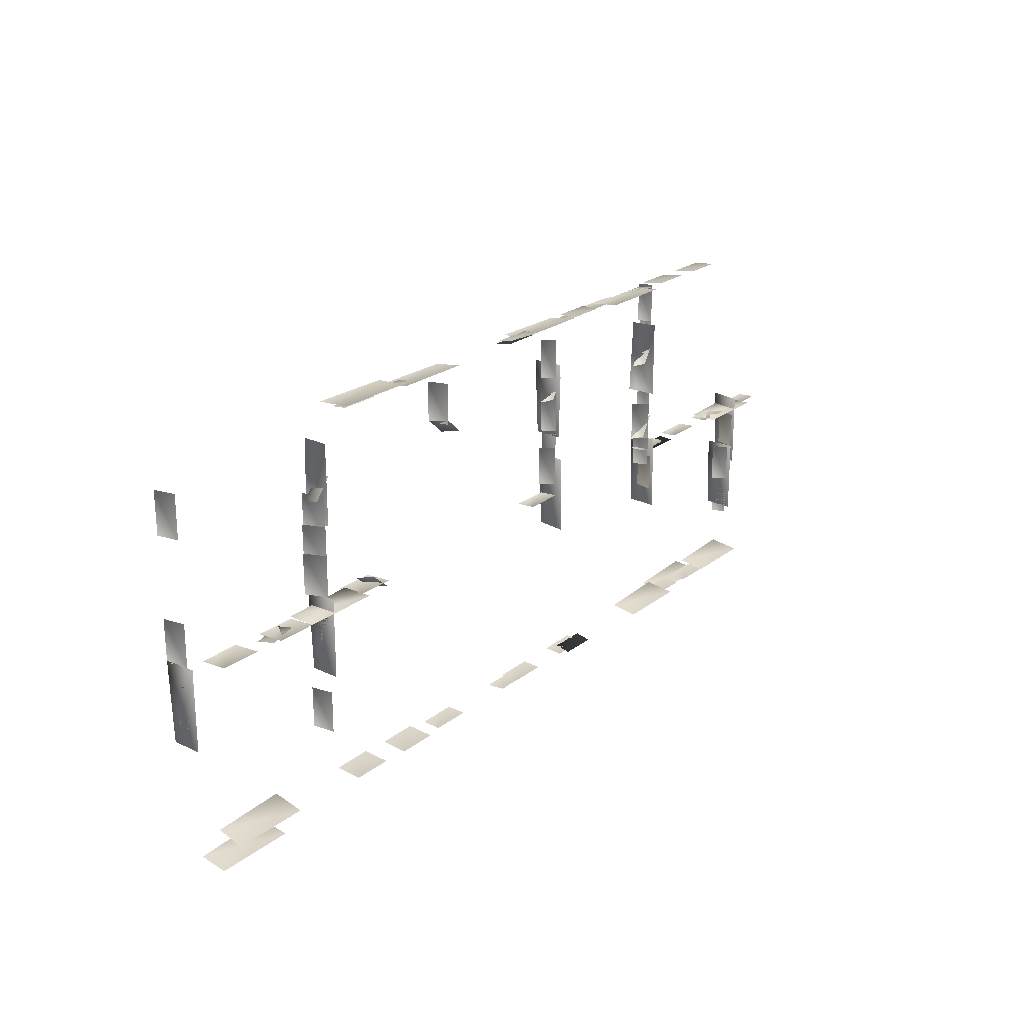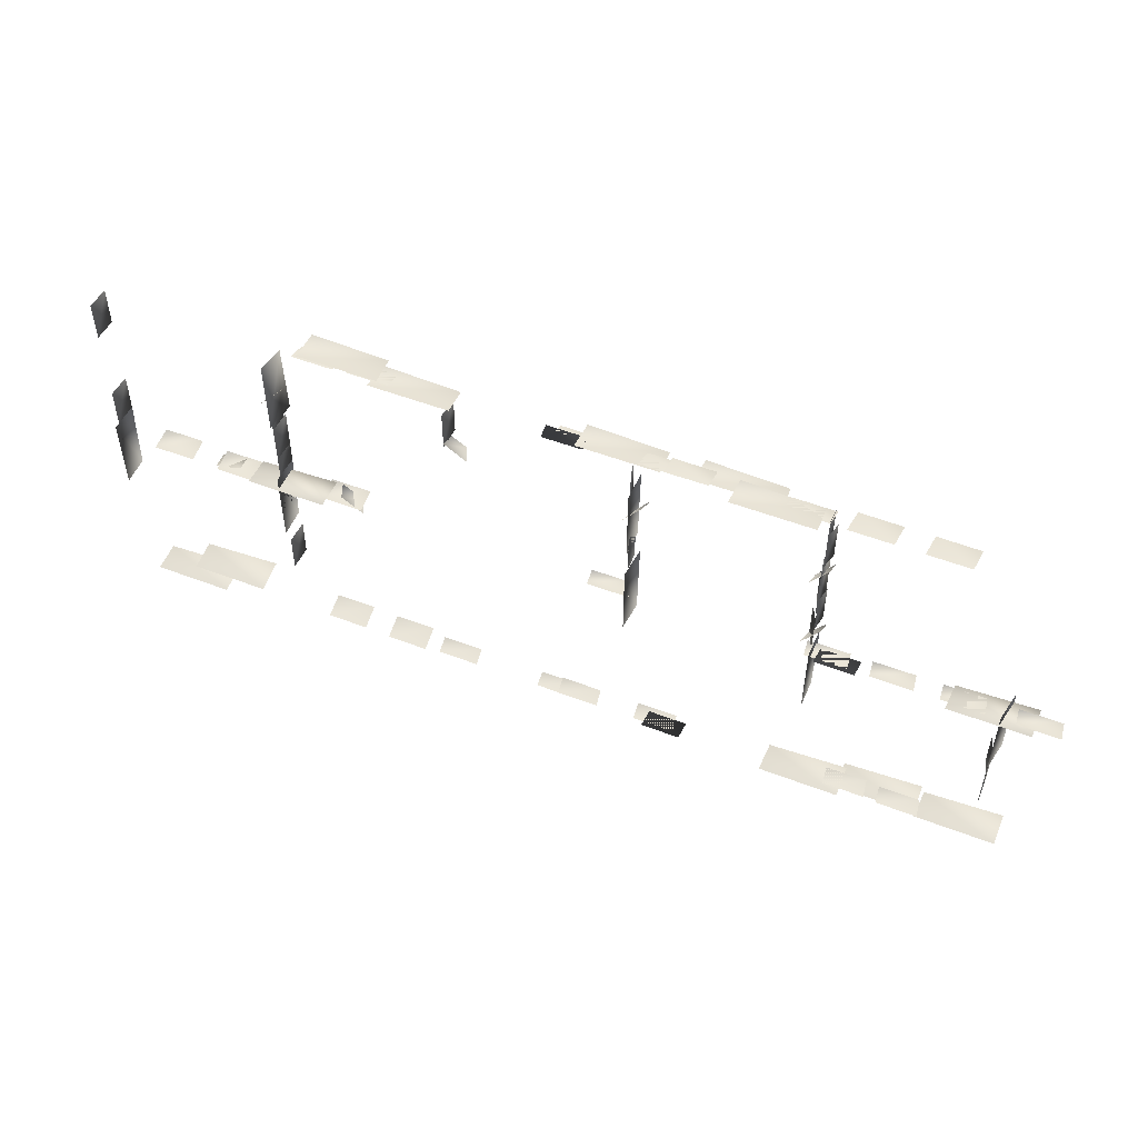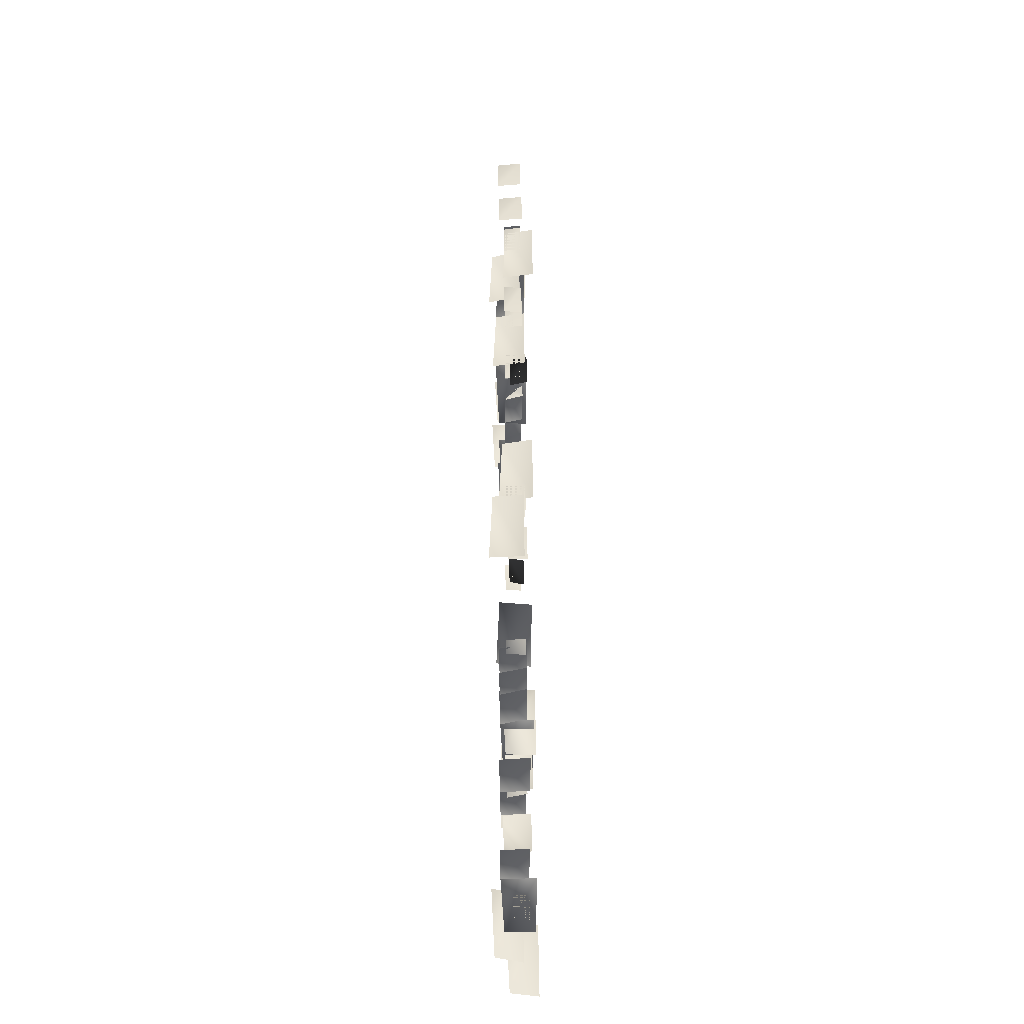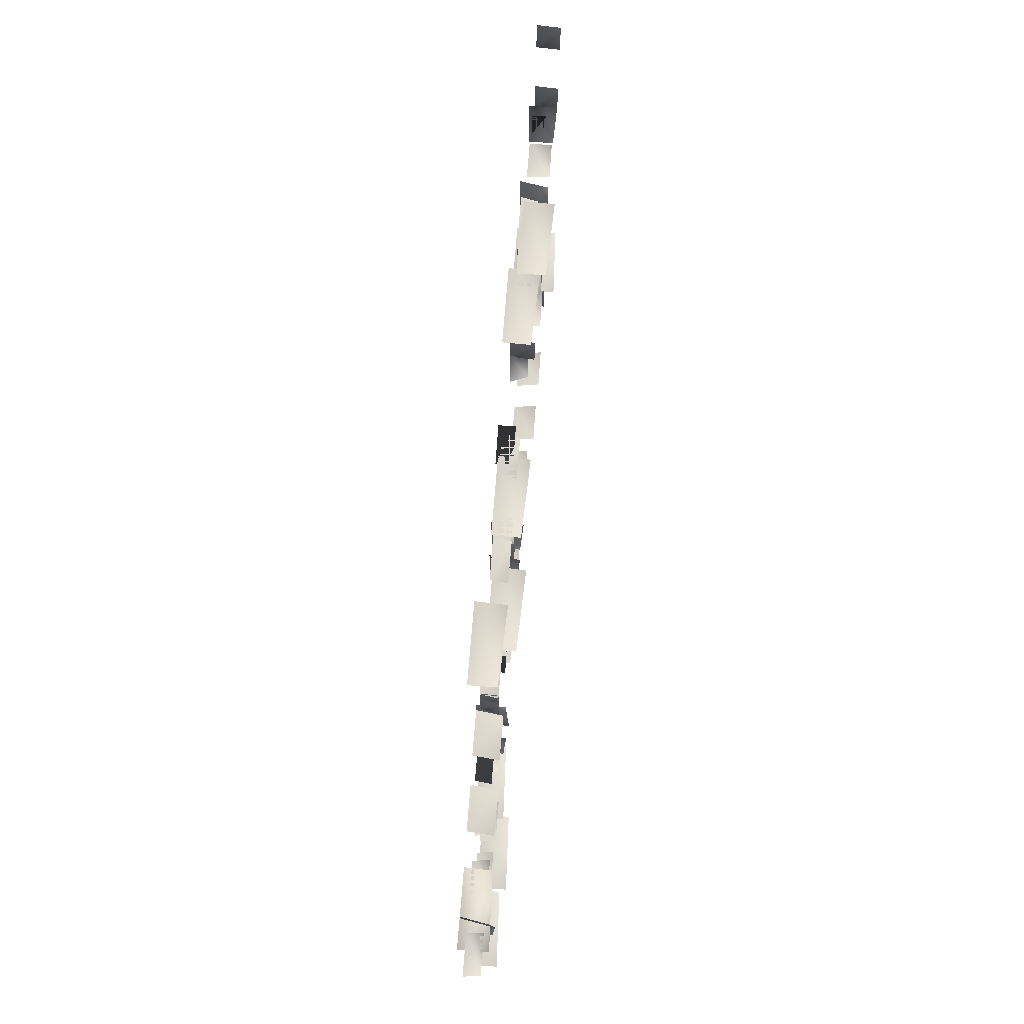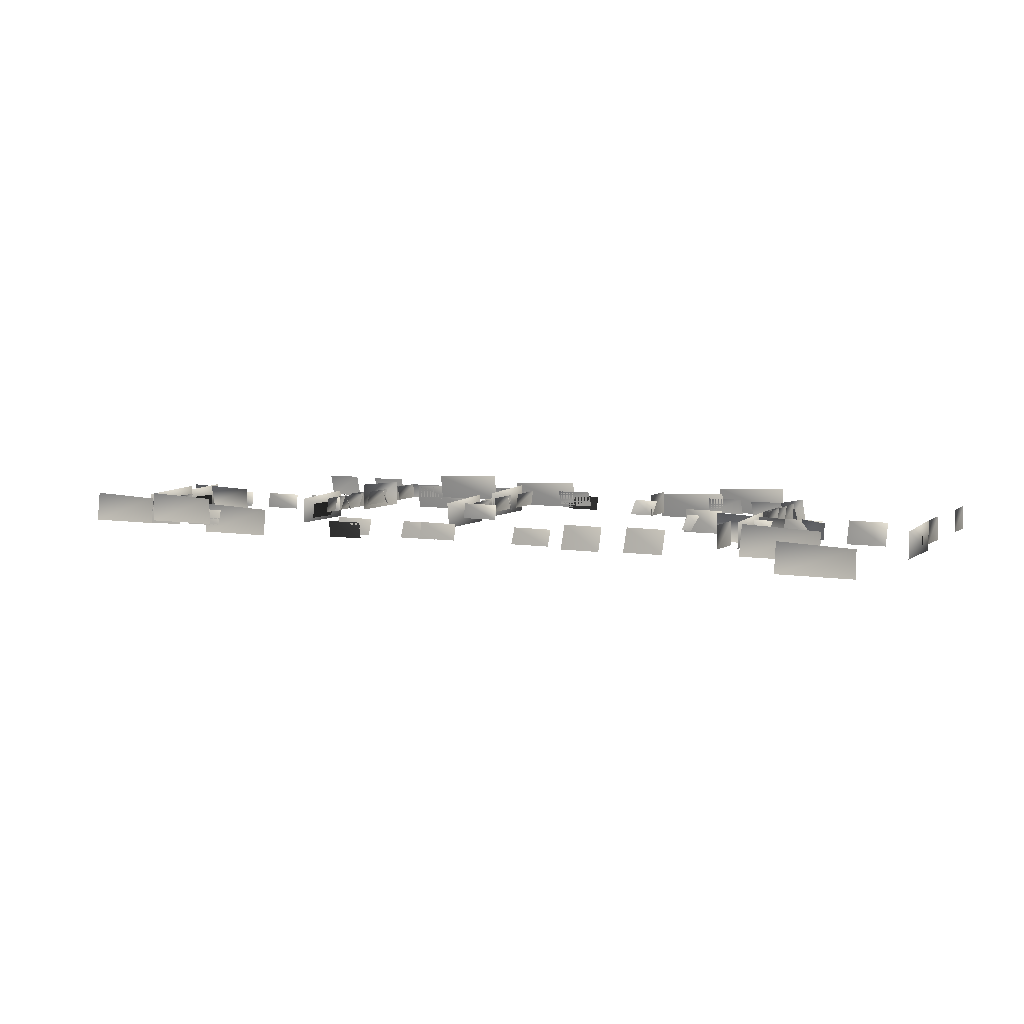
<metadata>
{"format":"obj","ext":"obj","renderer":"f3d","projection":"perspective","resolution":1024,"background":"white","views":[{"elev":22.2,"azim":-53.0,"up":"+Z"},{"elev":51.5,"azim":22.7,"up":"+Z"},{"elev":42.9,"azim":-90.4,"up":"+Z"},{"elev":71.1,"azim":94.5,"up":"+Z"},{"elev":6.1,"azim":-152.8,"up":"+Y"}]}
</metadata>
<code>
g default
v 500 5.636 214.4
v 502.8 34.66 214.4
v 500 5.632 140.4
v 502.8 31.71 141.5
v 500 12.74 187
v 494.5 28.67 185.3
v 500 12.73 225.7
v 494.5 28.9 223.5
v 500 12.74 242.7
v 497.1 28.67 241
v 500 12.73 281.3
v 497.1 28.9 279.1
v 500 12.74 251
v 500 28.67 252.7
v 500 12.73 212.4
v 500 28.9 214.6
v 500 12.74 297.1
v 496.4 28.67 295.4
v 500 12.73 335.7
v 496.4 28.9 333.5
v 500 8.343 311
v 500 37.36 311.1
v 500 8.339 237
v 500 34.42 238.1
v 666.7 8.765 167.3
v 666.7 24.32 169.1
v 666.7 9.014 130.9
v 666.7 24.49 132.7
v 666.7 5.636 187
v 667.1 34.66 187
v 666.7 5.632 113
v 667.1 31.71 114.1
v 666.7 12.74 187
v 659.5 28.67 185.3
v 666.7 12.73 225.7
v 659.5 28.9 223.5
v 666.7 12.74 242.7
v 661.5 28.67 241
v 666.7 12.73 281.3
v 661.5 28.9 279.1
v 666.7 12.74 214.1
v 669.2 28.67 212.4
v 666.7 12.73 252.7
v 669.2 28.9 250.6
v 666.7 12.74 297.1
v 670.2 28.67 295.4
v 666.7 12.73 335.7
v 670.2 28.9 333.5
v 666.7 8.343 237
v 666.7 37.36 237
v 666.7 8.339 311.1
v 666.7 34.42 310
v 832.7 12.74 90.21
v 828.6 28.67 88.51
v 832.7 12.73 128.8
v 828.6 28.9 126.7
v 832.7 8.765 167.3
v 832.7 24.32 169.1
v 832.7 9.014 130.9
v 832.7 24.49 132.7
v 832.7 5.636 187
v 838.1 34.66 187
v 832.7 5.632 113
v 838.1 31.71 114.1
v 832.7 12.74 49.85
v 832.7 28.67 48.15
v 832.7 12.73 88.47
v 832.7 28.9 86.32
v 0.03784 11.61 297.1
v 0.03784 34.63 295.4
v 0.03784 11.61 335.7
v 0.03784 34.96 333.5
v 666.7 12.74 158.1
v 663.1 28.67 156.4
v 666.7 12.73 196.7
v 663.1 28.9 194.6
v 666.7 12.74 314.9
v 666.7 28.67 313.2
v 666.7 12.73 353.5
v 666.7 28.9 351.3
v 832.7 8.343 130.7
v 832.7 37.36 130.8
v 832.7 8.339 56.72
v 832.7 34.42 57.81
v 661 12.74 175
v 659.3 28.67 175
v 699.6 12.73 175
v 697.5 28.9 175
v 706.8 8.765 175
v 708.7 24.32 175
v 670.4 9.014 175
v 672.3 24.49 175
v 780.4 12.74 175
v 778.7 28.67 175
v 819 12.73 175
v 816.9 28.9 175
v 718.9 12.74 175
v 717.2 28.67 175
v 757.5 12.73 175
v 755.4 28.9 175
v 860.9 5.636 175
v 860.9 34.66 175
v 786.9 5.632 175
v 788 31.71 175
v 845.4 12.74 175
v 843.7 28.67 175
v 884 12.73 175
v 881.8 28.9 175
v 462.9 12.74 175
v 461.2 28.67 175
v 501.5 12.73 175
v 499.3 28.9 175
v 655.8 11.81 192
v 658.1 27.93 185.5
v 671.7 13.79 211.1
v 673.7 30.12 204.4
v 655.8 11.81 272.1
v 658.1 27.93 265.5
v 671.7 13.79 291.1
v 673.7 30.12 284.4
v 494.2 11.81 276.8
v 496.5 27.93 270.2
v 510 13.79 295.9
v 512.1 30.12 289.1
v 333 11.81 300.9
v 326.5 27.93 298.7
v 352.1 13.79 285.1
v 345.3 30.12 283
v 332.7 11.61 297.1
v 332.7 34.63 295.4
v 332.7 11.61 335.7
v 332.7 34.96 333.5
v 166 11.61 187.5
v 161.6 34.63 185.8
v 166 11.61 226.2
v 161.6 34.96 224
v 166 8.765 167.3
v 166 24.32 169.1
v 166 9.014 130.9
v 166 24.49 132.7
v 166 5.636 187
v 166 34.66 187
v 166 5.632 113
v 166 31.71 114.1
v 166 11.61 187
v 166 34.63 185.3
v 166 11.61 225.7
v 166 34.96 223.5
v 166 11.61 242.7
v 163.5 34.63 241
v 166 11.61 281.3
v 163.5 34.96 279.1
v 166 11.61 214.1
v 162.3 34.63 212.4
v 166 11.61 252.7
v 162.3 34.96 250.6
v 166 11.61 208.8
v 166 34.63 207.1
v 166 11.61 247.4
v 166 34.96 245.2
v 166 11.61 57.32
v 166 34.63 55.62
v 166 11.61 95.94
v 166 34.96 93.79
v 166 8.343 254.1
v 170 37.36 254
v 166 8.339 328.1
v 170 34.42 327
v 0.03784 8.765 167.3
v 0.03784 24.32 169.1
v 0.03784 9.014 130.9
v 0.03784 24.49 132.7
v 0.03784 5.636 187
v 0.03784 34.66 187
v 0.03784 5.632 113
v 0.03784 31.71 114.1
v 0.03784 11.61 187
v 0.03784 34.63 185.3
v 0.03784 11.61 225.7
v 0.03784 34.96 223.5
v 206.9 11.61 175
v 205.2 34.63 175
v 245.5 11.61 175
v 243.4 34.96 175
v 37.28 8.891 172.6
v 35.57 31.91 172.6
v 75.9 8.887 172.6
v 73.74 32.24 172.6
v 102 7.176 172.6
v 100.3 30.2 172.6
v 140.6 7.172 172.6
v 138.4 30.53 172.6
v 210.6 3.814 175
v 210.6 32.83 175
v 136.5 3.81 175
v 137.6 29.89 175
v 157.3 11.81 174.4
v 150.7 27.93 172.1
v 176.4 13.79 158.5
v 169.6 30.12 156.5
v 226.6 11.81 184.7
v 220.1 27.93 182.4
v 245.7 13.79 168.8
v 239 30.12 166.8
v 122.5 14.25 174.9
v 120.7 30.96 172.1
v 98.18 11.63 170.7
v 96.62 28.57 167.8
v 174.7 13.69 296.2
v 178 30.19 292.5
v 157.8 12.47 277.9
v 161.4 29.18 274.3
v 268.7 5.689 352
v 268.7 34.55 347.9
v 342.7 5.685 352
v 341.6 31.63 348.3
v 284.2 12.75 351
v 285.9 28.6 348.7
v 245.6 12.75 351
v 247.8 28.83 348.7
v 199.1 13.78 350.9
v 199.1 42.84 349.4
v 273.1 13.77 350.9
v 272.1 39.92 349.8
v 233.7 11.41 351.2
v 235.4 27.25 348.9
v 195.1 11.4 351.2
v 197.3 27.48 348.9
v 468.6 12.75 351
v 470.3 28.6 348.7
v 430 12.75 351
v 432.1 28.83 348.7
v 422.8 8.801 351.6
v 420.9 24.27 349.3
v 459.2 9.049 351.5
v 457.4 24.44 349.3
v 451.2 10.76 351.3
v 451.2 39.62 347.1
v 525.3 10.76 351.3
v 524.2 36.7 347.6
v 565.6 12.75 351
v 567.3 28.78 351.2
v 527 12.75 351
v 529.2 29.01 351.2
v 666.7 12.75 351
v 668.4 28.6 348.7
v 628.1 12.75 351
v 630.3 28.83 348.7
v 586.1 1.356 352.7
v 586 30.22 348.5
v 660.1 1.352 352.7
v 659 27.29 348.9
v 552.6 14.67 350.7
v 552.6 43.34 343.9
v 626.6 14.67 350.7
v 625.5 40.41 344.4
v 544.4 12.52 351
v 546.1 28.37 348.8
v 505.8 12.52 351
v 507.9 28.6 348.7
v 782.7 11.63 351.2
v 784.4 34.53 347.9
v 744.1 11.63 351.2
v 746.2 34.86 347.8
v 719.4 10.92 352.1
v 721.1 33.81 348.8
v 680.8 10.91 352.1
v 683 34.14 348.7
v 710.8 5.689 -4.631
v 710.8 34.55 -0.4615
v 636.8 5.685 -4.632
v 637.9 31.63 -0.8844
v 695.2 12.75 -3.611
v 693.5 28.6 -1.322
v 733.9 12.75 -3.612
v 731.7 28.83 -1.289
v 780.4 13.78 -3.463
v 780.4 42.84 -1.987
v 706.3 13.77 -3.464
v 707.4 39.92 -2.41
v 745.8 11.41 -3.805
v 744.1 27.25 -1.516
v 784.4 11.4 -3.806
v 782.2 27.48 -1.483
v 510.9 12.75 -3.611
v 509.2 28.6 -1.322
v 549.5 12.75 -3.612
v 547.3 28.83 -1.289
v 556.7 8.801 -4.182
v 558.6 24.27 -1.947
v 520.3 9.049 -4.146
v 522.1 24.44 -1.922
v 856.3 10.76 -3.899
v 856.3 39.62 0.2709
v 782.3 10.76 -3.9
v 783.4 36.7 -0.152
v 413.8 12.75 -3.611
v 412.1 28.78 -3.799
v 452.5 12.75 -3.612
v 450.3 29.01 -3.766
v 312.7 12.75 -3.611
v 311 28.6 -1.322
v 351.4 12.75 -3.612
v 349.2 28.83 -1.289
v 89.44 1.356 -5.257
v 89.47 30.22 -1.088
v 15.41 1.352 -5.258
v 16.51 27.29 -1.51
v 122.9 14.67 -3.333
v 122.9 43.34 3.47
v 48.89 14.67 -3.334
v 49.98 40.41 3.047
v 435.1 12.52 -3.644
v 433.4 28.37 -1.355
v 473.7 12.52 -3.645
v 471.5 28.6 -1.322
v 196.8 11.63 -3.773
v 195.1 34.53 -0.4655
v 235.4 11.63 -3.774
v 233.3 34.86 -0.4176
v 260 10.92 -4.677
v 258.3 33.81 -1.369
v 298.7 10.91 -4.677
v 296.5 34.14 -1.321
g Sidewalk_Large_Overgrowth_Light
f 4 3 1 2
f 8 7 5 6
f 12 11 9 10
f 16 15 13 14
f 20 19 17 18
f 24 23 21 22
f 27 25 26 28
f 32 31 29 30
f 36 35 33 34
f 40 39 37 38
f 44 43 41 42
f 48 47 45 46
f 52 51 49 50
f 56 55 53 54
f 59 57 58 60
f 64 63 61 62
f 68 67 65 66
f 72 71 69 70
f 76 75 73 74
f 80 79 77 78
f 84 83 81 82
f 88 87 85 86
f 91 89 90 92
f 96 95 93 94
f 100 99 97 98
f 104 103 101 102
f 108 107 105 106
f 112 111 109 110
f 116 115 113 114
f 120 119 117 118
f 124 123 121 122
f 128 127 125 126
f 132 131 129 130
f 136 135 133 134
f 139 137 138 140
f 144 143 141 142
f 148 147 145 146
f 152 151 149 150
f 156 155 153 154
f 160 159 157 158
f 164 163 161 162
f 168 167 165 166
f 171 169 170 172
f 176 175 173 174
f 180 179 177 178
f 184 183 181 182
f 188 187 185 186
f 192 191 189 190
f 196 195 193 194
f 200 199 197 198
f 204 203 201 202
f 208 207 205 206
f 212 211 209 210
f 216 215 213 214
f 220 219 217 218
f 224 223 221 222
f 228 227 225 226
f 232 231 229 230
f 235 233 234 236
f 240 239 237 238
f 244 243 241 242
f 248 247 245 246
f 252 251 249 250
f 256 255 253 254
f 260 259 257 258
f 264 263 261 262
f 268 267 265 266
f 272 271 269 270
f 276 275 273 274
f 280 279 277 278
f 284 283 281 282
f 288 287 285 286
f 291 289 290 292
f 296 295 293 294
f 300 299 297 298
f 304 303 301 302
f 308 307 305 306
f 312 311 309 310
f 316 315 313 314
f 320 319 317 318
f 324 323 321 322

</code>
